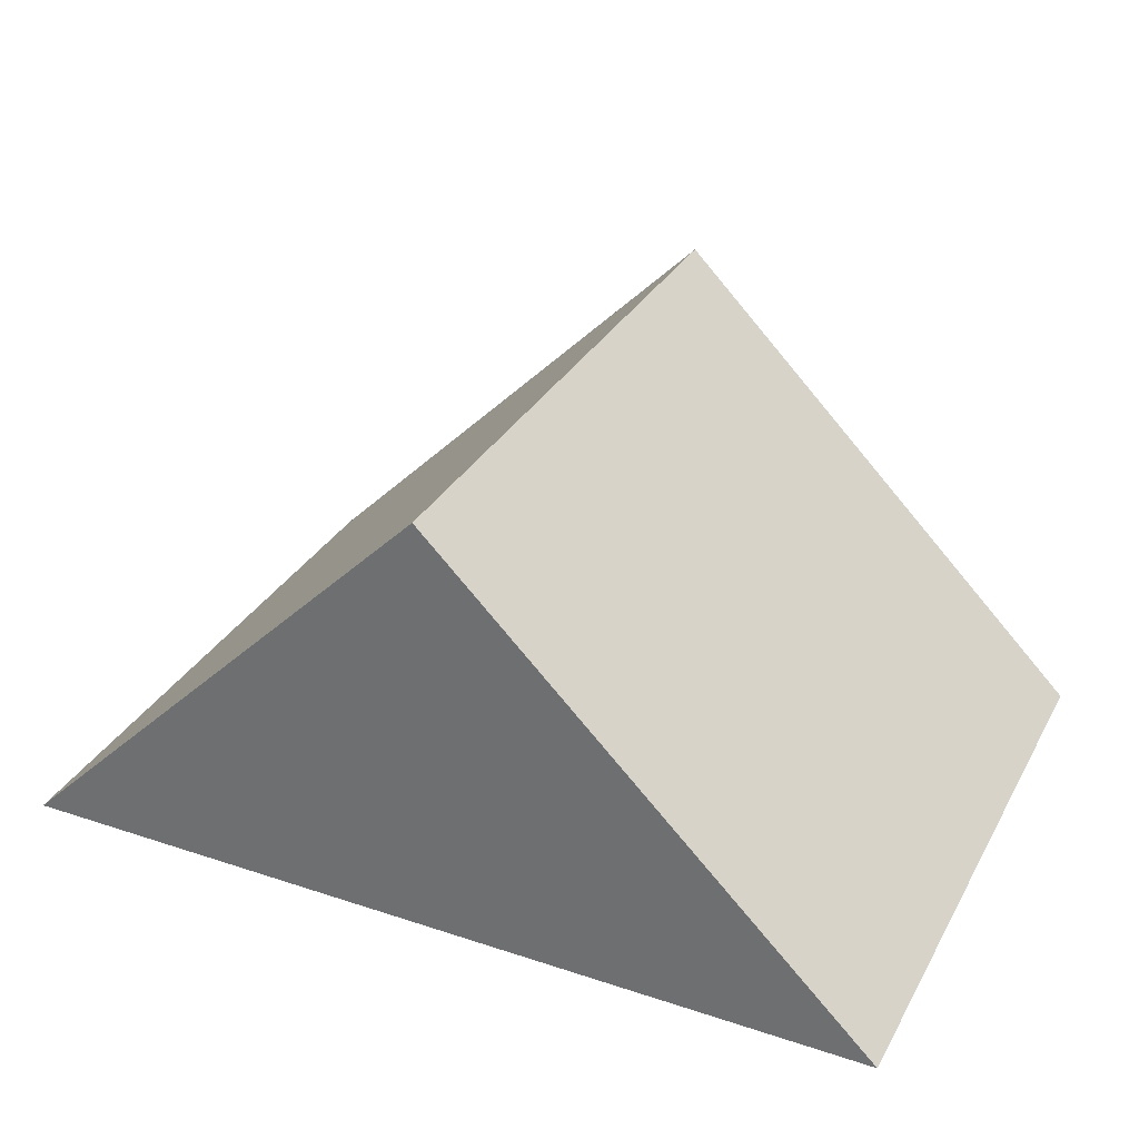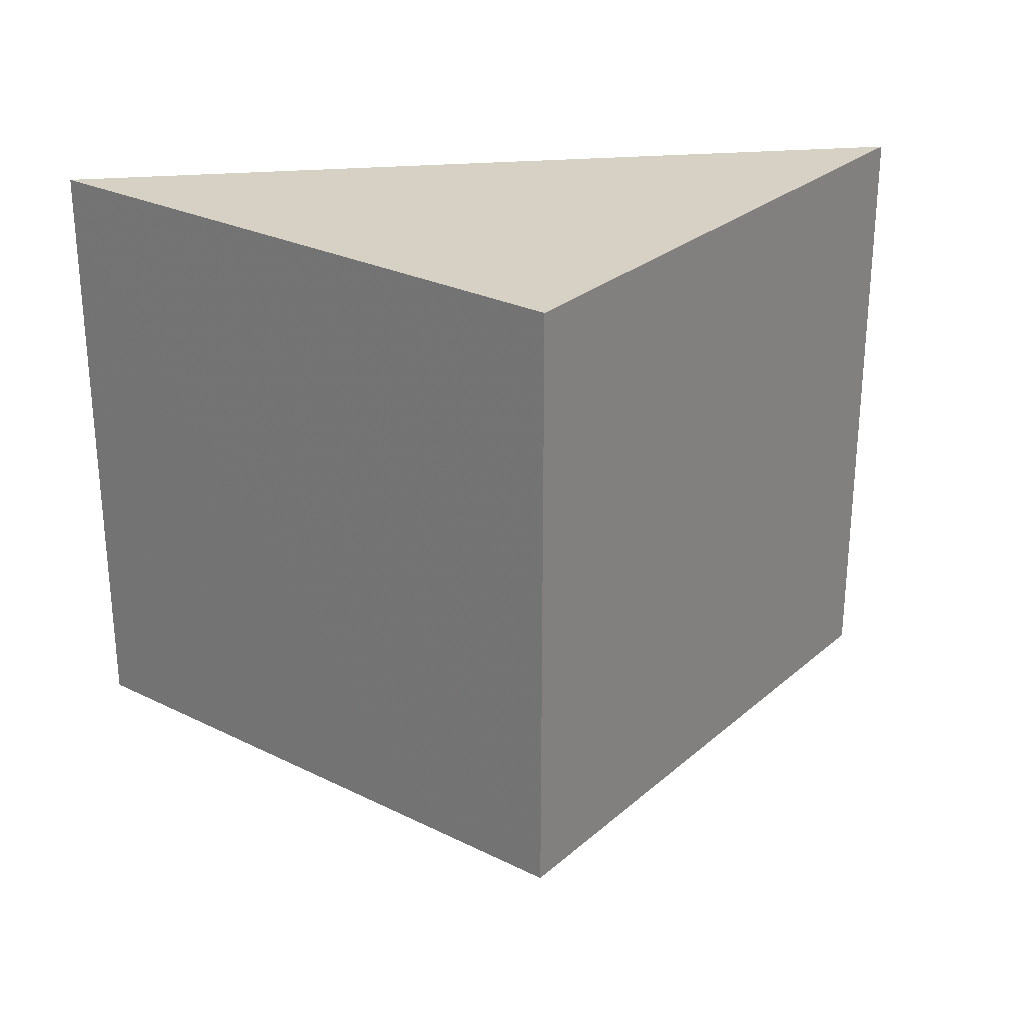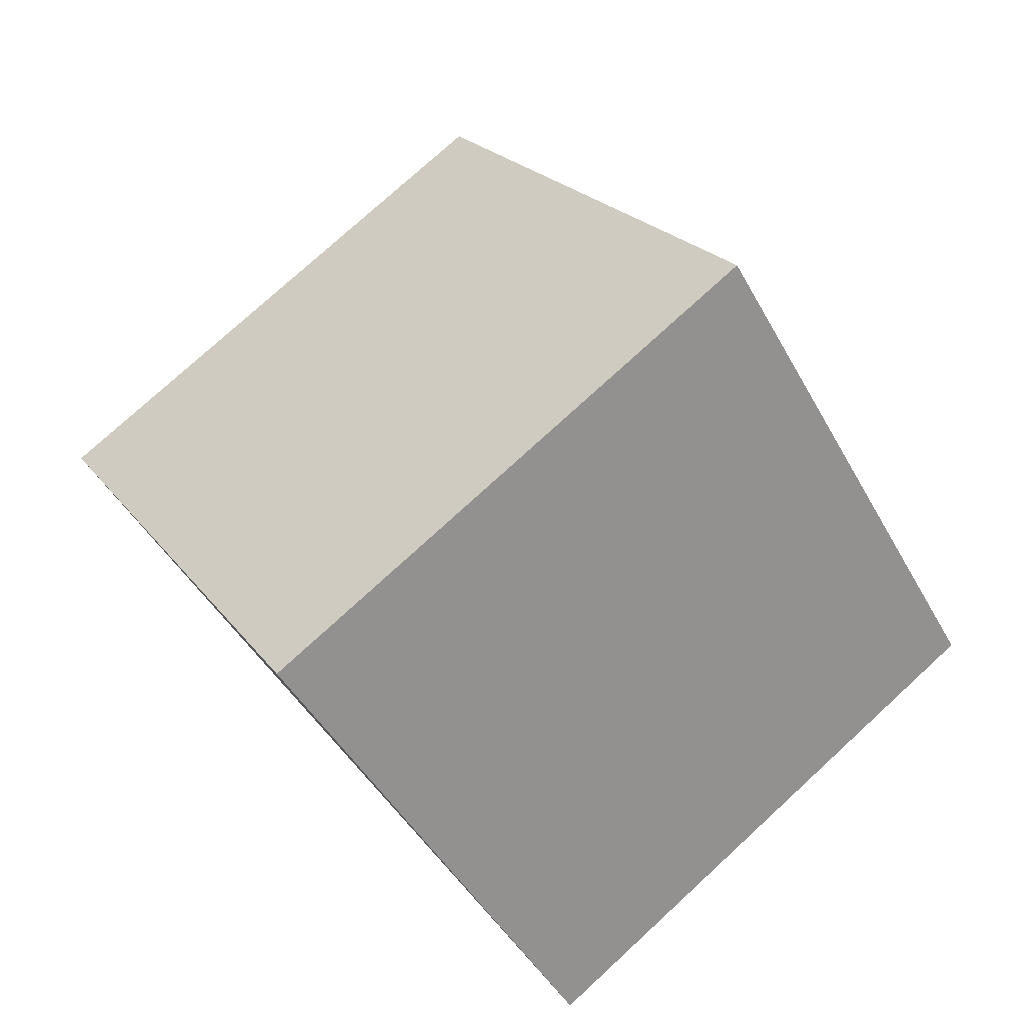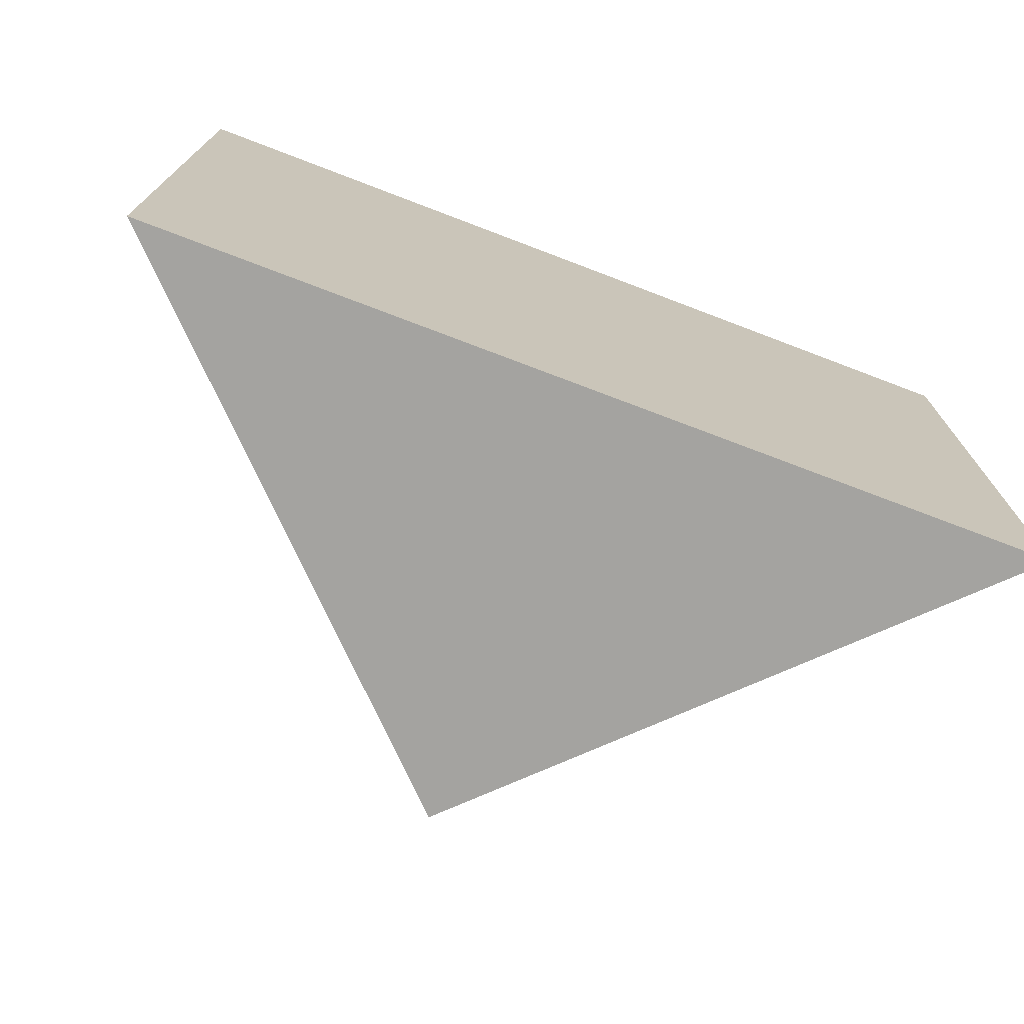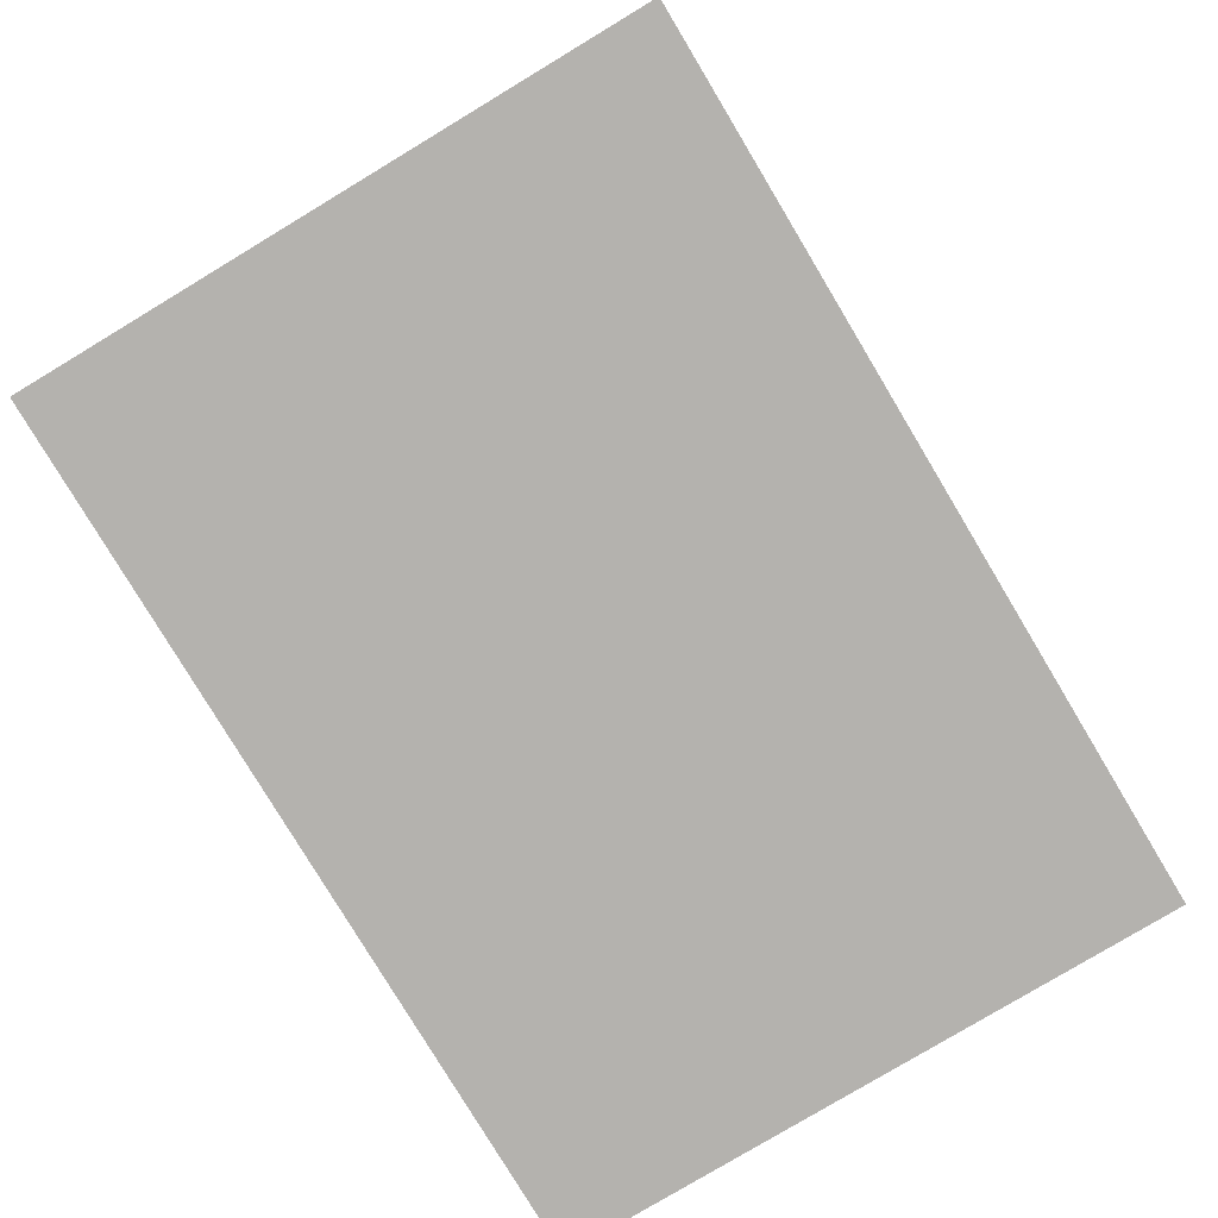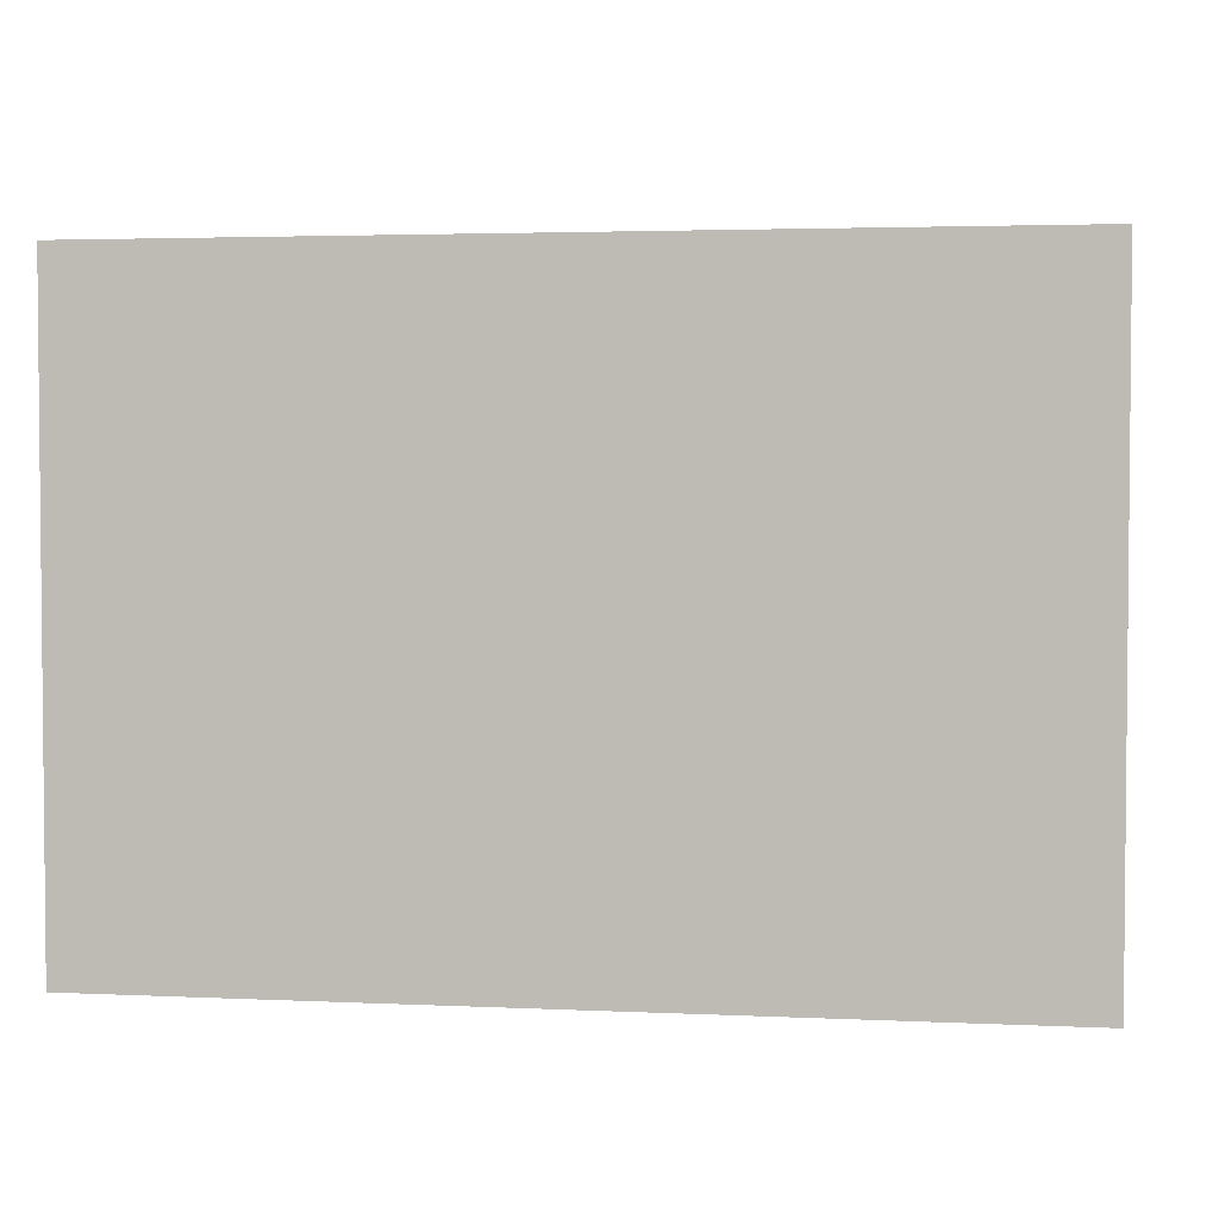
<metadata>
{"format":"obj","ext":"obj","renderer":"f3d","projection":"perspective","resolution":1024,"background":"white","views":[{"elev":31.7,"azim":25.0,"up":"+Z"},{"elev":27.0,"azim":-7.6,"up":"+Y"},{"elev":77.7,"azim":-132.4,"up":"+Z"},{"elev":-73.0,"azim":159.1,"up":"+Y"},{"elev":-79.8,"azim":-59.0,"up":"+Z"},{"elev":3.1,"azim":-171.0,"up":"+Y"}]}
</metadata>
<code>
v -0.001414 -0.001 0
v -0.001414 70 0
v 49.5 70 49.5
v 99 70 0
v 49.5 -0.001 49.5
v 99 -0.001 0
v 49.5 70 0
v 0.03989 70 0
v 98.96 -0.001 0
f 2 1 5
f 1 2 8
f 9 5 1
f 1 8 9
f 3 2 5
f 8 2 3
f 4 3 5
f 4 7 3
f 7 8 3
f 6 4 5
f 9 4 6
f 9 7 4
f 6 5 9
f 8 7 9

</code>
